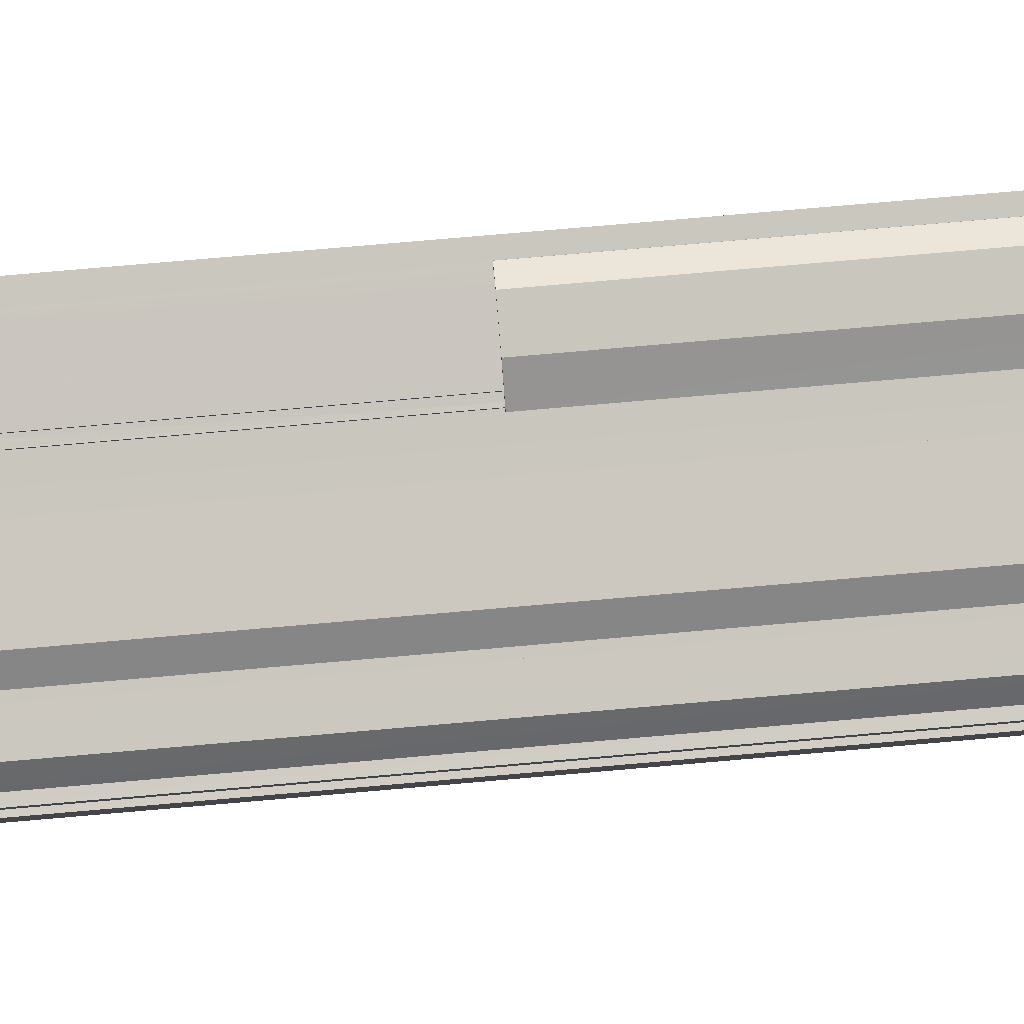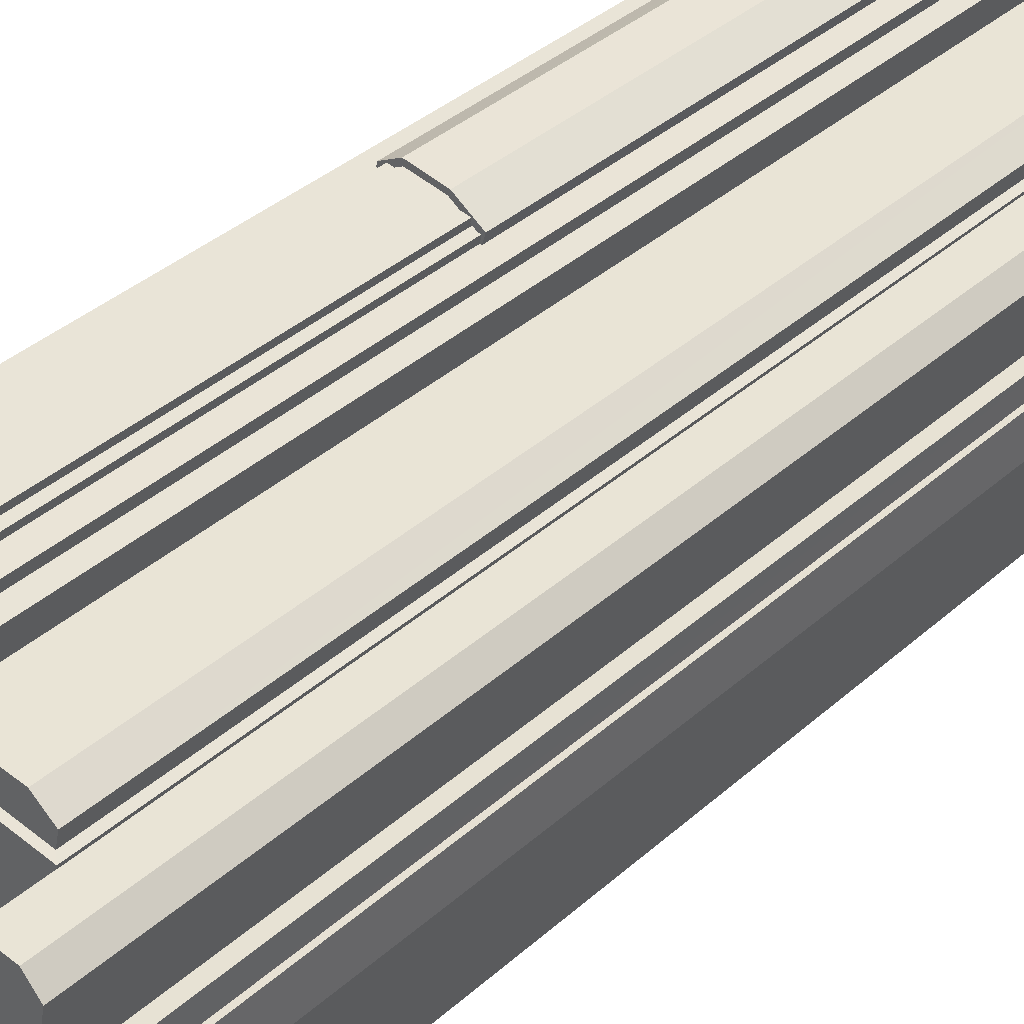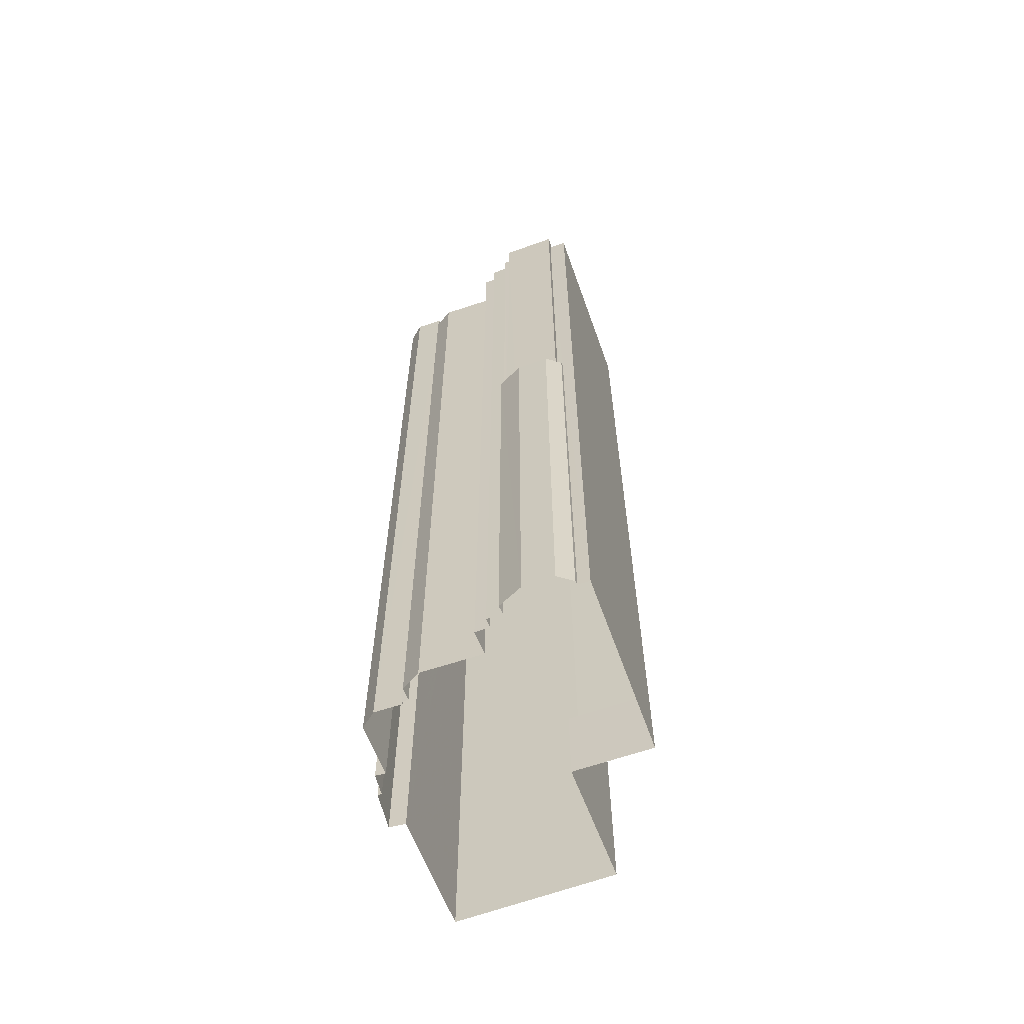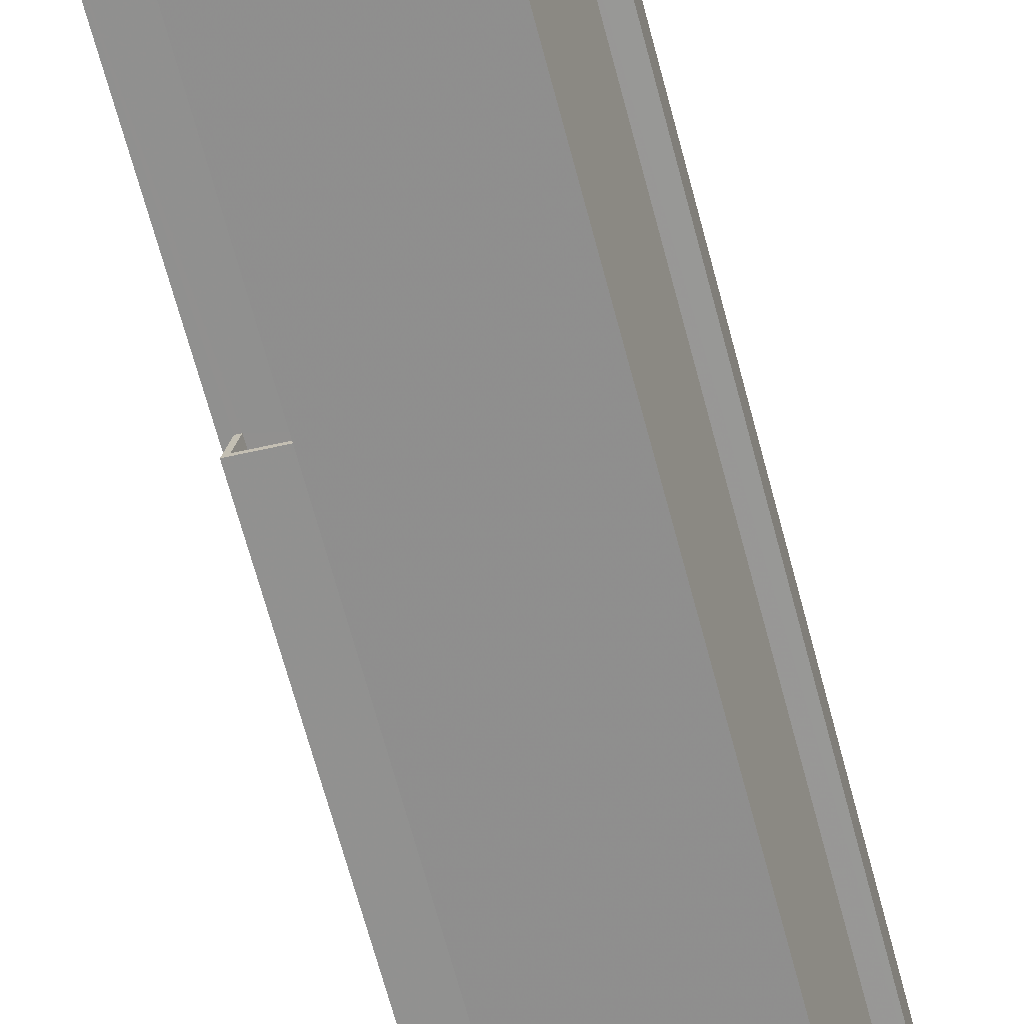
<metadata>
{"format":"obj","ext":"obj","renderer":"f3d","projection":"perspective","resolution":1024,"background":"white","views":[{"elev":78.5,"azim":85.1,"up":"+Y"},{"elev":35.5,"azim":40.2,"up":"+Y"},{"elev":-62.3,"azim":-170.3,"up":"+Z"},{"elev":-70.1,"azim":15.2,"up":"+Y"}]}
</metadata>
<code>
v -8640 -3.734e+04 65.35
v -8641 -3.734e+04 66.15
v -8641 -3.734e+04 65.35
v -8640 -3.734e+04 66.15
v -8636 -3.734e+04 66.15
v -8636 -3.734e+04 65.35
v -8641 -3.734e+04 34.35
v -8641 -3.734e+04 34.35
v -8641 -3.734e+04 66.15
v -8641 -3.734e+04 66.15
v -8636 -3.734e+04 66.15
v -8636 -3.734e+04 34.35
v -8636 -3.734e+04 28.61
v -8636 -3.734e+04 34.35
v -8641 -3.734e+04 28.61
v -8641 -3.734e+04 87.59
v -8636 -3.734e+04 65.35
v -8636 -3.734e+04 87.59
v -8638 -3.732e+04 28.61
v -8639 -3.732e+04 28.61
v -8638 -3.732e+04 60.9
v -8638 -3.732e+04 60.9
v -8638 -3.732e+04 60.3
v -8638 -3.732e+04 60.3
v -8638 -3.732e+04 87.59
v -8639 -3.732e+04 87.6
v -8635 -3.733e+04 87.19
v -8635 -3.733e+04 87.59
v -8627 -3.733e+04 87.19
v -8627 -3.733e+04 28.6
v -8627 -3.733e+04 28.6
v -8627 -3.733e+04 87.59
v -8627 -3.733e+04 87.59
v -8627 -3.733e+04 28.6
v -8634 -3.732e+04 60.3
v -8634 -3.732e+04 60.3
v -8634 -3.732e+04 60.9
v -8634 -3.732e+04 60.9
v -8634 -3.732e+04 87.59
v -8634 -3.732e+04 87.59
v -8634 -3.732e+04 87.19
v -8634 -3.732e+04 60.9
v -8636 -3.734e+04 87.59
v -8636 -3.734e+04 86.89
v -8641 -3.734e+04 86.89
v -8641 -3.734e+04 87.59
v -8639 -3.732e+04 86.89
v -8639 -3.732e+04 87.59
v -8634 -3.732e+04 86.89
v -8634 -3.732e+04 86.89
v -8634 -3.732e+04 87.59
v -8634 -3.732e+04 87.59
v -8638 -3.732e+04 87.59
v -8638 -3.732e+04 86.89
v -8635 -3.733e+04 87.59
v -8635 -3.733e+04 86.89
v -8627 -3.733e+04 87.59
v -8627 -3.733e+04 86.89
v -8628 -3.733e+04 87.59
v -8628 -3.733e+04 86.89
v -8636 -3.734e+04 87.59
v -8636 -3.734e+04 87.59
v -8636 -3.734e+04 87.35
v -8636 -3.734e+04 87.35
v -8635 -3.734e+04 87.59
v -8636 -3.734e+04 87.35
v -8636 -3.734e+04 87.59
v -8635 -3.734e+04 87.35
v -8638 -3.732e+04 60.3
v -8638 -3.732e+04 60.9
v -8638 -3.732e+04 60.9
v -8638 -3.732e+04 60.3
v -8638 -3.732e+04 60.3
v -8637 -3.732e+04 60.3
v -8637 -3.732e+04 60.9
v -8638 -3.732e+04 60.9
v -8635 -3.732e+04 60.9
v -8635 -3.732e+04 60.3
v -8635 -3.732e+04 60.9
v -8635 -3.732e+04 60.3
v -8634 -3.732e+04 60.9
v -8634 -3.732e+04 60.3
v -8638 -3.732e+04 60.9
v -8638 -3.732e+04 28.61
v -8637 -3.732e+04 60.9
v -8637 -3.732e+04 28.61
v -8635 -3.732e+04 60.9
v -8635 -3.732e+04 28.61
v -8634 -3.732e+04 60.9
v -8634 -3.732e+04 28.61
v -8634 -3.732e+04 28.61
v -8634 -3.732e+04 60.9
v -8638 -3.732e+04 86.89
v -8638 -3.732e+04 88.65
v -8638 -3.732e+04 60.9
v -8638 -3.732e+04 88.65
v -8634 -3.732e+04 60.9
v -8634 -3.732e+04 88.65
v -8634 -3.732e+04 88.65
v -8634 -3.732e+04 86.89
v -8633 -3.732e+04 28.61
v -8633 -3.732e+04 87.19
v -8633 -3.733e+04 87.19
v -8633 -3.733e+04 28.61
v -8632 -3.733e+04 87.19
v -8632 -3.733e+04 28.6
v -8632 -3.733e+04 87.19
v -8632 -3.733e+04 28.6
v -8628 -3.733e+04 87.19
v -8628 -3.733e+04 28.6
v -8627 -3.733e+04 87.19
v -8627 -3.733e+04 28.6
v -8636 -3.734e+04 87.35
v -8636 -3.734e+04 90.89
v -8635 -3.733e+04 86.89
v -8635 -3.733e+04 86.89
v -8635 -3.733e+04 88.05
v -8635 -3.733e+04 90.89
v -8635 -3.733e+04 87.35
v -8635 -3.733e+04 88.05
v -8628 -3.734e+04 88.39
v -8628 -3.734e+04 88.39
v -8628 -3.734e+04 90.89
v -8628 -3.734e+04 90.89
v -8633 -3.734e+04 88.39
v -8635 -3.734e+04 88.39
v -8636 -3.734e+04 90.89
v -8636 -3.734e+04 88.39
v -8635 -3.733e+04 88.39
v -8635 -3.733e+04 90.89
v -8634 -3.733e+04 88.39
v -8631 -3.733e+04 88.39
v -8626 -3.733e+04 88.39
v -8626 -3.733e+04 90.89
v -8626 -3.734e+04 90.89
v -8626 -3.734e+04 88.39
v -8628 -3.734e+04 90.89
v -8628 -3.734e+04 87.35
v -8625 -3.733e+04 90.89
v -8628 -3.733e+04 90.87
v -8625 -3.733e+04 90.87
v -8628 -3.733e+04 87.59
v -8626 -3.734e+04 90.89
v -8625 -3.733e+04 90.87
v -8626 -3.734e+04 88.56
v -8626 -3.734e+04 88.56
v -8625 -3.733e+04 88.56
v -8625 -3.734e+04 88.56
v -8625 -3.734e+04 87.35
v -8625 -3.734e+04 88.05
v -8626 -3.734e+04 87.35
v -8625 -3.734e+04 88.05
v -8628 -3.734e+04 87.35
v -8628 -3.734e+04 90.89
v -8627 -3.733e+04 87.59
v -8627 -3.733e+04 90.87
v -8625 -3.733e+04 28.6
v -8625 -3.733e+04 90.87
v -8624 -3.733e+04 90.87
v -8624 -3.733e+04 28.6
v -8625 -3.733e+04 90.86
v -8625 -3.733e+04 88.56
v -8625 -3.733e+04 88.56
v -8625 -3.733e+04 28.6
v -8627 -3.733e+04 90.62
v -8625 -3.733e+04 90.87
v -8625 -3.733e+04 90.62
v -8627 -3.733e+04 90.87
v -8627 -3.733e+04 90.62
v -8627 -3.733e+04 90.87
v -8625 -3.733e+04 90.87
v -8625 -3.733e+04 90.62
v -8624 -3.733e+04 90.87
v -8624 -3.733e+04 90.62
v -8626 -3.734e+04 88.56
v -8626 -3.734e+04 87.35
v -8624 -3.734e+04 88.56
v -8624 -3.734e+04 88.11
v -8626 -3.734e+04 88.11
v -8626 -3.734e+04 88.56
v -8626 -3.734e+04 88.11
v -8626 -3.734e+04 88.56
v -8626 -3.734e+04 88.11
v -8626 -3.734e+04 88.56
v -8624 -3.734e+04 88.56
v -8624 -3.734e+04 88.11
v -8624 -3.734e+04 28.6
v -8624 -3.734e+04 88.56
v -8624 -3.734e+04 28.6
v -8624 -3.734e+04 88.56
v -8624 -3.734e+04 88.56
v -8624 -3.734e+04 28.6
v -8625 -3.734e+04 88.04
v -8625 -3.734e+04 28.6
v -8626 -3.734e+04 87.34
v -8626 -3.734e+04 88.04
v -8626 -3.734e+04 87.34
v -8626 -3.734e+04 88.56
v -8630 -3.734e+04 92.98
v -8629 -3.734e+04 88.39
v -8630 -3.734e+04 88.39
v -8629 -3.734e+04 92.98
v -8626 -3.734e+04 92.97
v -8626 -3.734e+04 92.47
v -8629 -3.734e+04 92.48
v -8629 -3.734e+04 92.98
v -8629 -3.734e+04 92.48
v -8629 -3.734e+04 92.98
v -8626 -3.734e+04 92.98
v -8626 -3.734e+04 92.48
v -8625 -3.734e+04 88.11
v -8625 -3.734e+04 92.97
v -8626 -3.734e+04 87.34
v -8626 -3.734e+04 92.97
v -8634 -3.733e+04 90.04
v -8632 -3.733e+04 90.04
v -8634 -3.733e+04 88.39
v -8634 -3.733e+04 88.39
v -8632 -3.733e+04 88.39
v -8633 -3.734e+04 90.04
v -8633 -3.734e+04 88.39
v -8635 -3.734e+04 90.04
v -8634 -3.734e+04 88.39
v -8635 -3.734e+04 88.39
v -8632 -3.734e+04 88.39
v -8632 -3.734e+04 90.74
v -8631 -3.734e+04 90.74
v -8631 -3.734e+04 88.39
v -8631 -3.734e+04 90.74
v -8631 -3.734e+04 88.39
v -8632 -3.734e+04 88.39
v -8632 -3.734e+04 90.74
v -8635 -3.734e+04 88.39
v -8635 -3.734e+04 90.74
v -8633 -3.734e+04 90.74
v -8633 -3.734e+04 88.39
v -8633 -3.734e+04 90.74
v -8633 -3.734e+04 88.39
v -8635 -3.734e+04 88.39
v -8635 -3.734e+04 90.74
v -8635 -3.733e+04 88.05
v -8635 -3.733e+04 86.89
v -8638 -3.734e+04 88.05
v -8638 -3.734e+04 28.6
v -8627 -3.735e+04 88.04
v -8627 -3.735e+04 28.6
v -8627 -3.735e+04 88.04
v -8627 -3.735e+04 87.34
v -8637 -3.734e+04 87.35
v -8637 -3.734e+04 88.05
v -8635 -3.733e+04 87.35
v -8635 -3.733e+04 88.05
v -8625 -3.734e+04 88.05
v -8625 -3.734e+04 87.35
v -8624 -3.733e+04 88.56
v -8624 -3.733e+04 28.6
f 194 246 244
f 192 194 187
f 189 192 187
f 108 13 15
f 194 244 13
f 19 15 20
f 157 160 34
f 84 86 19
f 86 88 19
f 256 187 164
f 160 164 34
f 110 112 30
f 88 90 91
f 31 34 30
f 101 104 91
f 106 108 104
f 110 30 108
f 187 194 164
f 19 108 15
f 30 13 108
f 194 13 164
f 88 91 19
f 34 164 30
f 108 91 104
f 19 91 108
f 164 13 30
f 1 2 3
f 1 4 2
f 5 3 2
f 5 6 3
f 7 8 9
f 10 7 9
f 11 9 8
f 12 11 8
f 13 14 7
f 15 13 7
f 15 10 16
f 4 1 17
f 4 17 18
f 16 4 18
f 15 7 10
f 16 10 4
f 19 20 21
f 22 23 24
f 23 22 25
f 20 26 21
f 26 25 21
f 21 25 22
f 16 26 20
f 15 16 20
f 27 28 29
f 30 29 31
f 31 29 32
f 29 28 32
f 33 31 32
f 33 34 31
f 35 36 37
f 38 37 39
f 39 37 40
f 37 36 40
f 28 41 39
f 39 41 38
f 28 27 41
f 38 41 42
f 43 44 45
f 46 43 45
f 47 48 46
f 45 47 46
f 49 50 51
f 52 49 51
f 53 48 47
f 54 53 47
f 55 51 50
f 56 55 50
f 57 55 56
f 58 57 56
f 59 57 58
f 60 59 58
f 61 62 63
f 64 61 63
f 65 66 67
f 65 68 66
f 22 69 70
f 22 24 69
f 71 70 69
f 72 71 69
f 73 74 75
f 76 73 75
f 77 74 78
f 77 75 74
f 79 77 78
f 80 79 78
f 37 81 82
f 35 37 82
f 19 83 84
f 19 21 83
f 84 85 86
f 84 83 85
f 87 88 86
f 85 87 86
f 88 87 89
f 90 88 89
f 91 90 89
f 92 91 89
f 71 72 23
f 93 94 53
f 54 93 53
f 25 95 71
f 95 25 96
f 94 96 25
f 25 71 23
f 94 25 53
f 80 73 79
f 97 79 98
f 98 79 96
f 96 76 95
f 79 73 76
f 96 79 76
f 81 97 40
f 36 82 81
f 97 98 40
f 40 98 99
f 49 52 100
f 100 52 99
f 36 81 40
f 52 40 99
f 99 94 93
f 100 99 93
f 42 41 92
f 91 92 101
f 101 92 102
f 92 41 102
f 103 104 101
f 102 103 101
f 105 106 104
f 103 105 104
f 107 108 106
f 105 107 106
f 109 110 108
f 107 109 108
f 111 112 110
f 109 111 110
f 29 112 111
f 29 30 112
f 113 114 61
f 64 113 61
f 115 116 117
f 114 118 61
f 117 118 115
f 68 65 119
f 61 118 65
f 120 118 117
f 119 65 120
f 65 118 120
f 121 122 123
f 124 121 123
f 125 126 127
f 122 125 123
f 126 128 127
f 125 127 123
f 129 127 128
f 129 130 127
f 130 131 132
f 129 131 130
f 132 133 134
f 130 132 134
f 135 134 133
f 136 135 133
f 137 114 113
f 138 137 113
f 139 140 118
f 115 118 59
f 139 141 140
f 115 59 60
f 59 140 142
f 118 140 59
f 143 144 139
f 139 144 141
f 143 145 146
f 147 144 148
f 149 150 151
f 150 146 151
f 152 148 150
f 144 143 146
f 144 146 148
f 148 146 150
f 153 137 138
f 153 154 137
f 155 156 33
f 34 33 157
f 157 33 158
f 33 156 158
f 157 159 160
f 157 158 159
f 161 162 159
f 159 162 160
f 161 163 162
f 160 162 164
f 155 140 156
f 155 142 140
f 147 161 144
f 147 163 161
f 165 166 167
f 165 168 166
f 168 165 169
f 170 168 169
f 171 169 172
f 171 170 169
f 173 171 172
f 174 173 172
f 173 174 167
f 166 173 167
f 151 175 176
f 151 146 175
f 177 178 179
f 180 177 179
f 181 182 183
f 181 184 182
f 185 184 181
f 186 185 181
f 177 185 186
f 178 177 186
f 187 188 189
f 187 190 188
f 191 192 189
f 188 191 189
f 193 194 192
f 192 191 193
f 195 196 197
f 197 196 198
f 193 191 198
f 196 193 198
f 199 200 201
f 199 202 200
f 203 204 205
f 206 203 205
f 206 205 207
f 208 206 207
f 209 207 210
f 209 208 207
f 203 210 204
f 203 209 210
f 211 183 182
f 143 212 211
f 212 135 202
f 200 135 136
f 202 135 200
f 145 143 182
f 212 143 135
f 211 182 143
f 179 211 180
f 197 198 213
f 211 212 180
f 213 198 214
f 198 212 214
f 180 212 198
f 124 199 201
f 199 154 214
f 214 154 213
f 121 124 201
f 213 154 153
f 199 124 154
f 215 216 217
f 215 217 218
f 216 219 217
f 219 216 220
f 221 219 220
f 220 222 223
f 220 223 221
f 222 224 223
f 218 222 215
f 218 224 222
f 225 226 227
f 228 225 227
f 228 227 229
f 230 228 229
f 231 229 232
f 231 230 229
f 225 232 226
f 225 231 232
f 233 234 235
f 236 233 235
f 237 236 235
f 237 238 236
f 239 237 240
f 239 238 237
f 233 239 240
f 234 233 240
f 241 242 43
f 241 18 243
f 243 11 244
f 12 14 13
f 12 13 244
f 43 242 44
f 5 17 6
f 5 18 17
f 241 43 18
f 11 12 244
f 11 18 5
f 243 18 11
f 194 245 246
f 194 193 245
f 245 244 246
f 245 243 244
f 117 242 241
f 117 116 242
f 247 248 249
f 250 247 249
f 66 251 67
f 251 252 67
f 63 62 249
f 62 252 250
f 67 252 62
f 249 62 250
f 251 120 252
f 251 119 120
f 253 150 149
f 254 253 149
f 195 248 247
f 196 195 247
f 255 256 164
f 162 255 164
f 190 256 255
f 190 187 256
f 254 176 253
f 152 253 148
f 148 253 175
f 253 176 175
f 1 3 6
f 17 1 6
f 11 5 2
f 11 2 9
f 2 10 9
f 2 4 10
f 56 50 100
f 115 58 56
f 115 60 58
f 100 50 49
f 93 54 47
f 44 242 45
f 45 56 47
f 242 116 115
f 56 100 93
f 242 115 56
f 47 56 93
f 242 56 45
f 53 25 48
f 43 46 18
f 25 26 48
f 18 46 16
f 48 26 16
f 46 48 16
f 33 32 155
f 155 57 142
f 142 57 59
f 28 39 51
f 32 28 57
f 51 39 40
f 51 40 52
f 57 28 55
f 55 28 51
f 155 32 57
f 61 67 62
f 61 65 67
f 23 72 69
f 24 23 69
f 42 92 38
f 22 70 21
f 21 70 83
f 92 89 38
f 83 95 85
f 89 87 97
f 87 77 79
f 87 85 75
f 81 37 97
f 97 87 79
f 37 38 89
f 85 76 75
f 75 77 87
f 71 83 70
f 95 76 85
f 83 71 95
f 37 89 97
f 73 78 74
f 73 80 78
f 36 35 82
f 99 98 96
f 94 99 96
f 29 111 109
f 29 107 27
f 103 102 41
f 27 103 41
f 107 105 103
f 29 109 107
f 107 103 27
f 233 223 224
f 128 126 239
f 217 131 218
f 128 239 233
f 129 128 224
f 131 129 218
f 218 129 224
f 224 128 233
f 239 126 238
f 131 219 132
f 126 125 238
f 223 233 236
f 221 225 132
f 231 238 125
f 236 238 225
f 219 131 217
f 225 238 231
f 223 236 221
f 221 132 219
f 221 236 225
f 132 200 133
f 133 200 136
f 132 225 200
f 230 125 122
f 201 122 121
f 230 231 125
f 200 228 201
f 228 230 201
f 200 225 228
f 201 230 122
f 123 137 154
f 114 137 123
f 143 139 134
f 135 143 134
f 114 127 118
f 118 134 139
f 123 154 124
f 130 134 118
f 127 130 118
f 114 123 127
f 156 140 170
f 161 166 144
f 168 141 166
f 170 140 168
f 166 141 144
f 168 140 141
f 172 169 174
f 169 165 174
f 165 167 174
f 161 159 166
f 170 158 156
f 173 159 158
f 166 159 173
f 171 173 158
f 170 171 158
f 255 162 163
f 190 185 188
f 163 190 255
f 185 191 188
f 198 191 177
f 147 148 163
f 184 146 145
f 180 198 177
f 184 145 182
f 175 146 184
f 148 175 163
f 185 177 191
f 175 184 185
f 190 175 185
f 163 175 190
f 181 183 211
f 181 211 186
f 211 178 186
f 211 179 178
f 204 207 205
f 204 210 207
f 206 202 199
f 206 208 202
f 199 214 203
f 199 203 206
f 212 202 209
f 212 203 214
f 209 202 208
f 203 212 209
f 220 216 215
f 222 220 215
f 229 227 226
f 232 229 226
f 234 237 235
f 234 240 237
f 251 68 119
f 251 66 68
f 195 197 213
f 195 213 248
f 64 63 113
f 248 138 249
f 113 63 249
f 138 213 153
f 138 113 249
f 248 213 138
f 176 254 149
f 151 176 149
f 245 193 247
f 245 247 243
f 250 241 243
f 247 193 196
f 252 117 241
f 120 117 252
f 250 252 241
f 247 250 243
f 253 152 150
f 7 12 8
f 7 14 12

</code>
